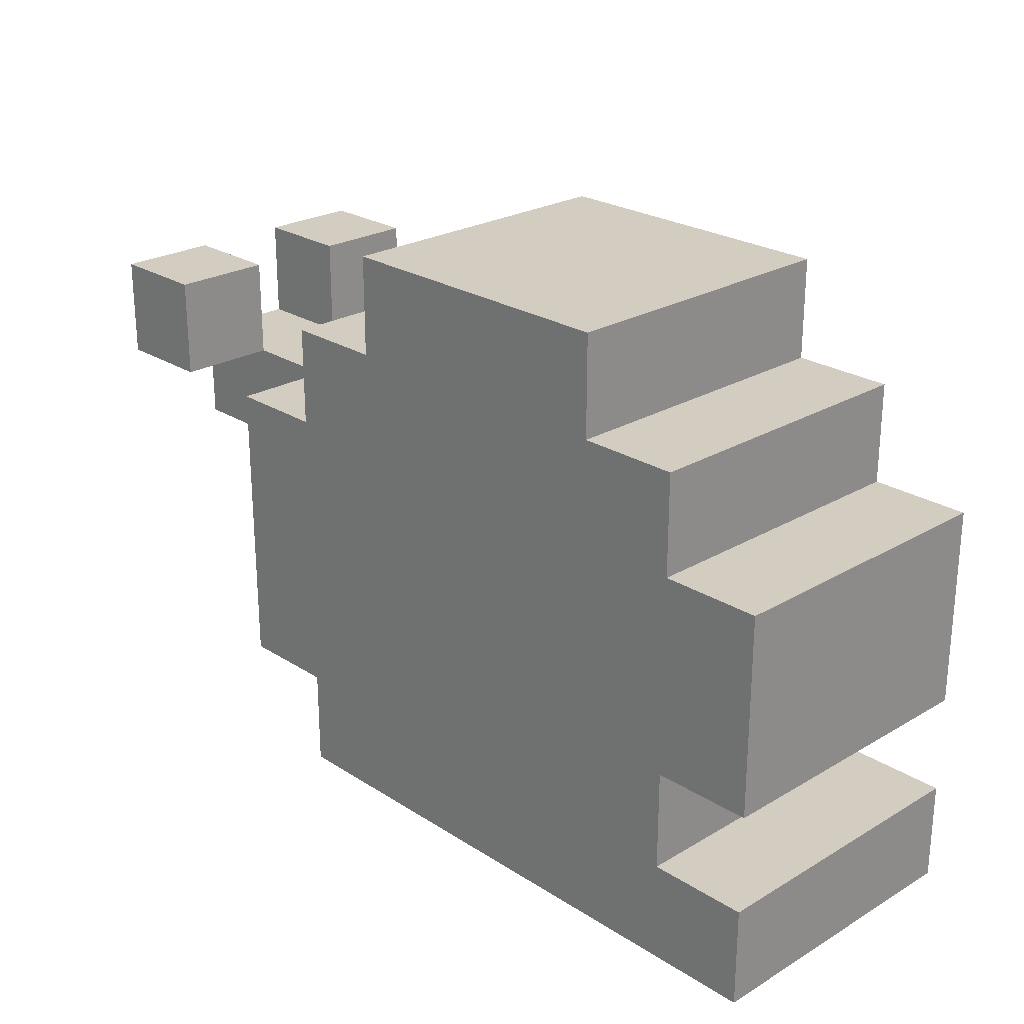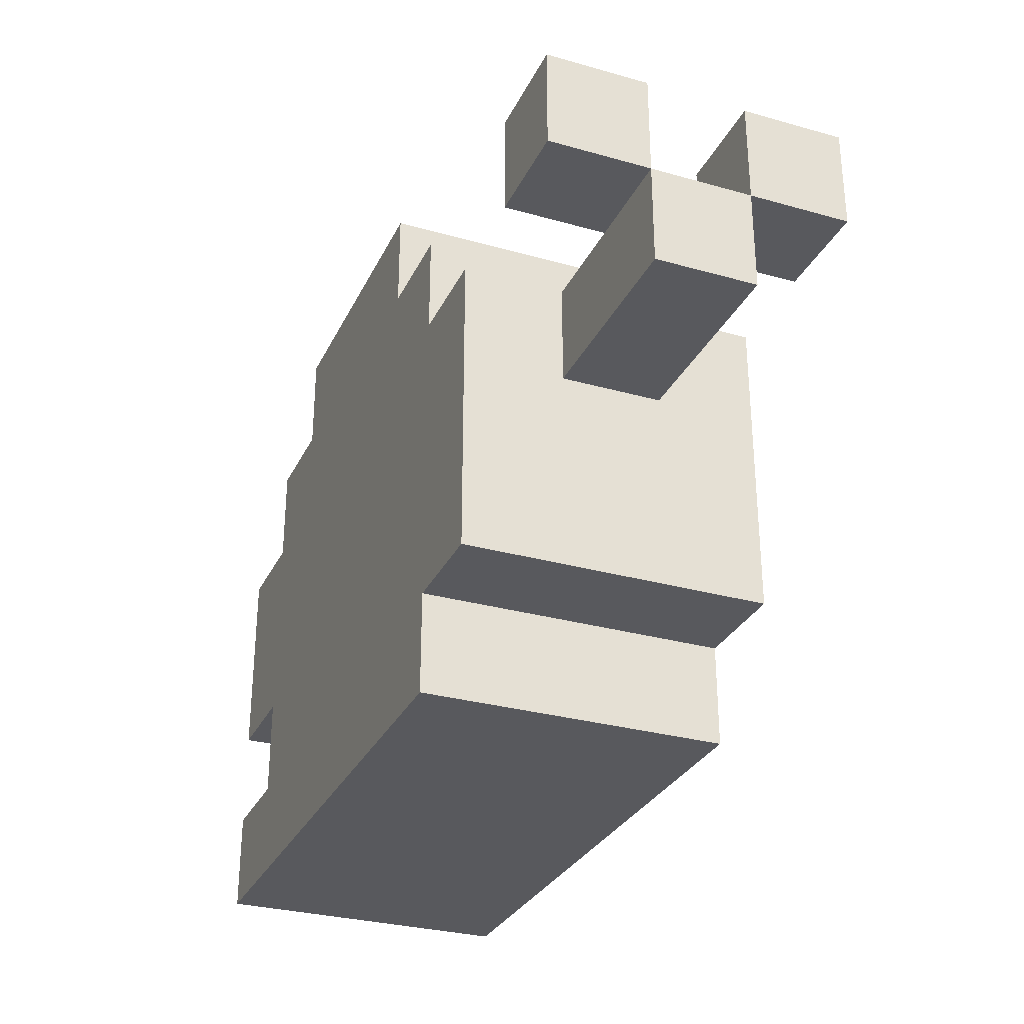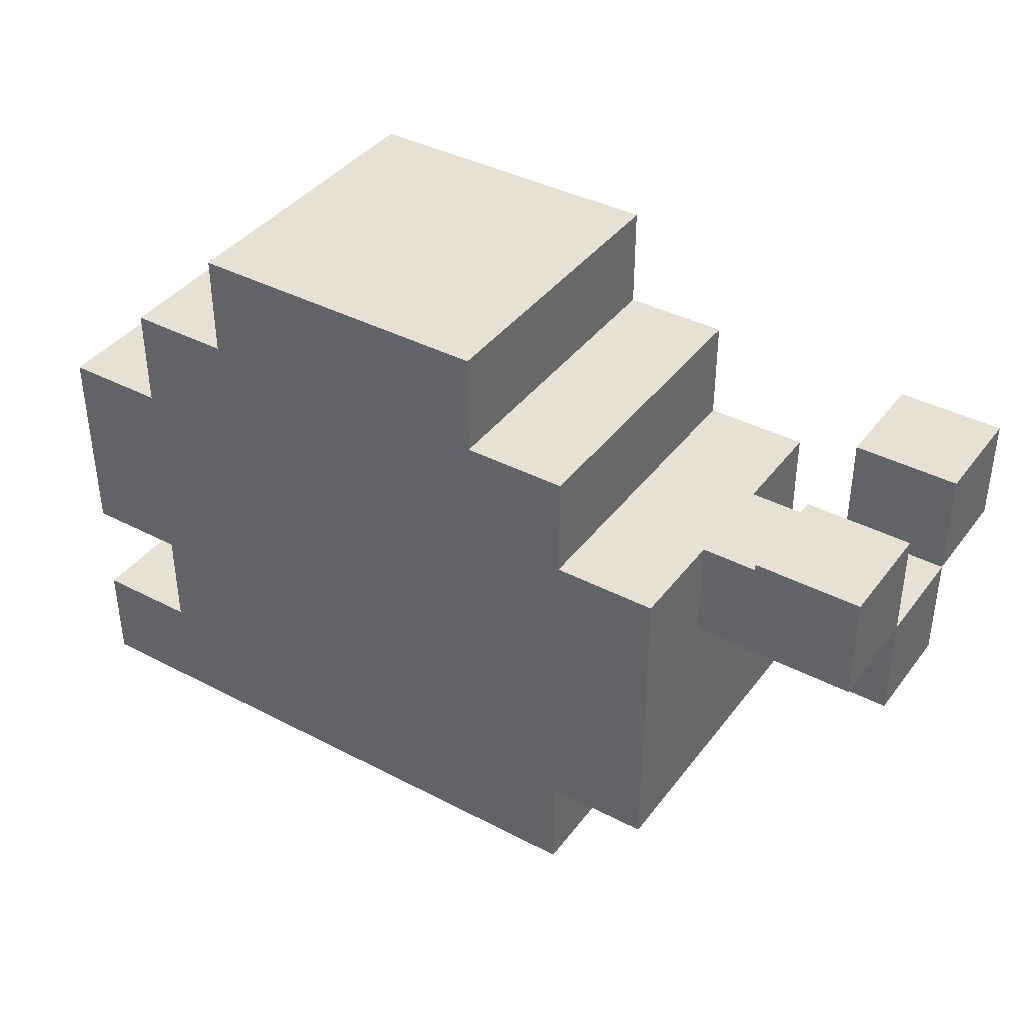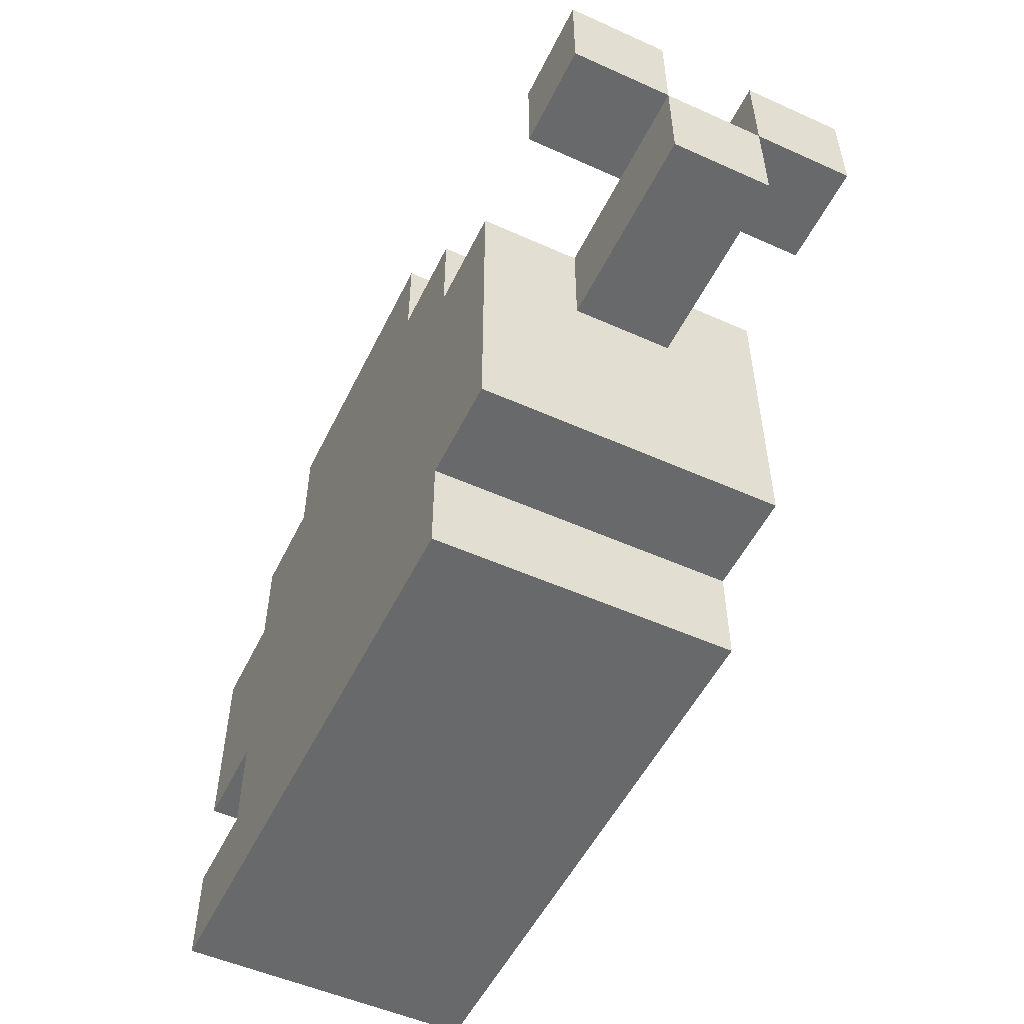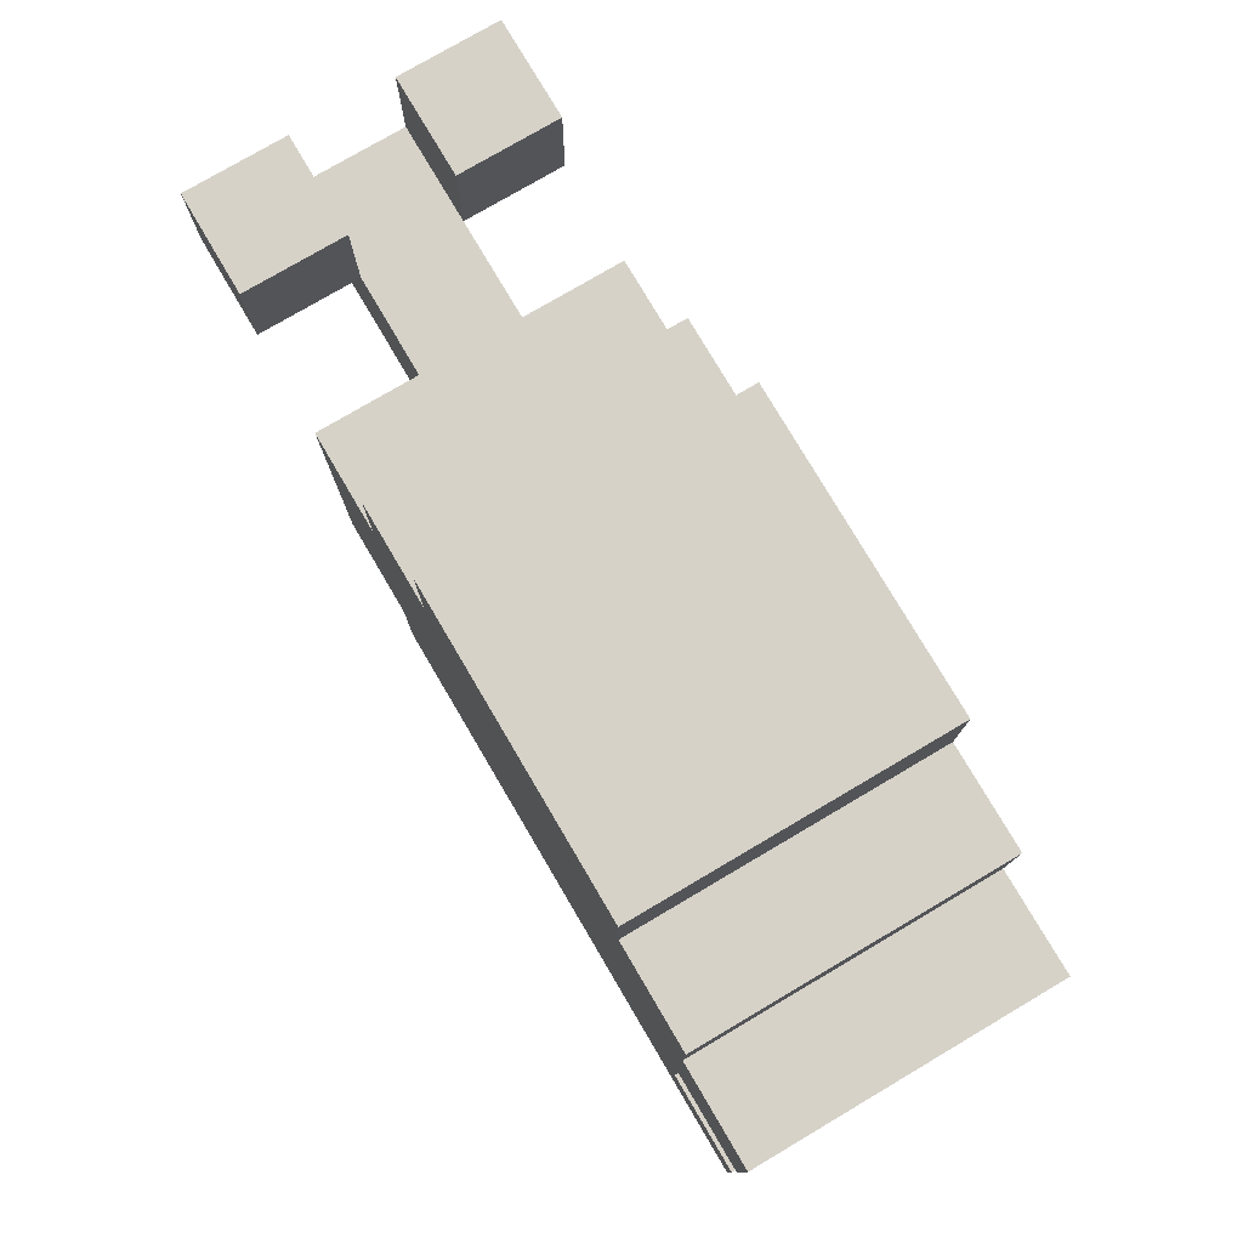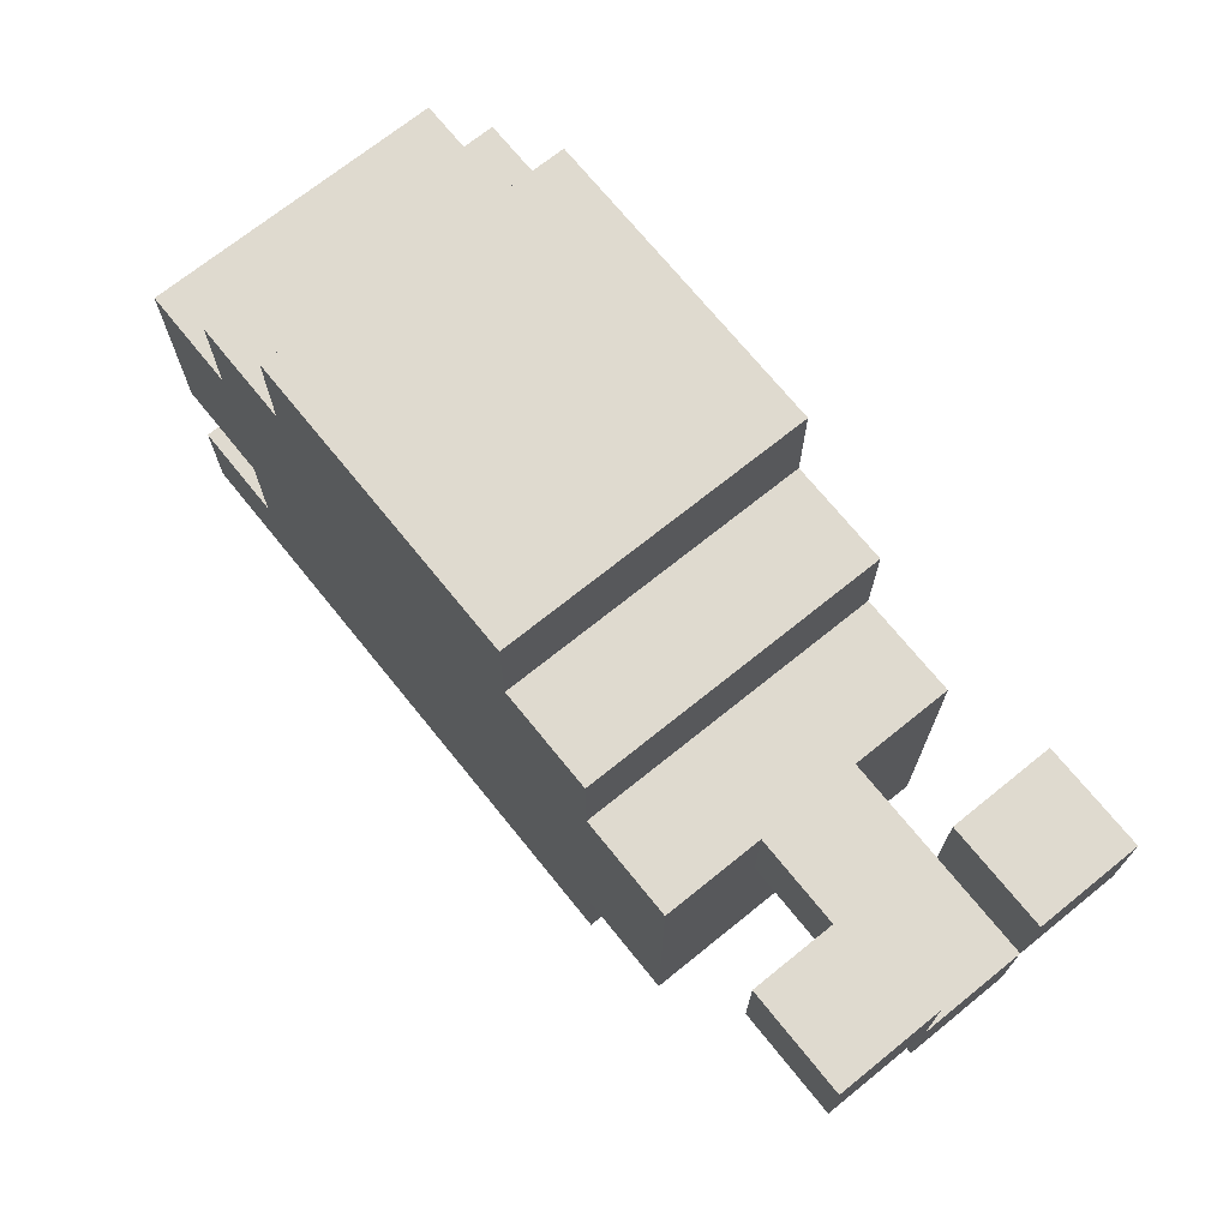
<metadata>
{"format":"obj","ext":"obj","renderer":"f3d","projection":"perspective","resolution":1024,"background":"white","views":[{"elev":24.6,"azim":46.1,"up":"+Y"},{"elev":-30.2,"azim":-112.2,"up":"+Y"},{"elev":39.3,"azim":-146.9,"up":"+Y"},{"elev":-52.6,"azim":-115.7,"up":"+Y"},{"elev":77.6,"azim":59.5,"up":"+Y"},{"elev":70.9,"azim":-128.9,"up":"+Y"}]}
</metadata>
<code>
o
v -0.35 -0.25 0.05
v -0.35 -0.25 -0.05
v -0.35 -0.15 0.15
v -0.35 -0.15 0.05
v -0.35 -0.15 -0.05
v -0.35 -0.15 -0.15
v -0.35 -0.05 0.15
v -0.35 -0.05 0.05
v -0.35 -0.05 -0.05
v -0.35 -0.05 -0.15
v -0.15 -0.45 0.15
v -0.15 -0.45 -0.15
v -0.15 -0.25 0.15
v -0.15 -0.25 0.05
v -0.15 -0.25 -0.05
v -0.15 -0.25 -0.15
v -0.15 -0.15 0.15
v -0.15 -0.15 0.05
v -0.15 -0.15 -0.05
v -0.15 -0.15 -0.15
v -0.05 -0.55 0.15
v -0.05 -0.55 -0.15
v -0.05 -0.45 0.15
v -0.05 -0.45 -0.15
v -0.05 -0.15 0.15
v -0.05 -0.15 -0.15
v -0.05 -0.05 0.15
v -0.05 -0.05 -0.15
v 0.05 -0.05 0.15
v 0.05 -0.05 -0.15
v 0.05 0.05 0.15
v 0.05 0.05 -0.15
v -0.25 -0.15 0.15
v -0.25 -0.15 0.05
v -0.25 -0.15 -0.05
v -0.25 -0.15 -0.15
v -0.25 -0.05 0.15
v -0.25 -0.05 0.05
v -0.25 -0.05 -0.05
v -0.25 -0.05 -0.15
v 0.35 -0.05 0.15
v 0.35 -0.05 -0.15
v 0.35 0.05 0.15
v 0.35 0.05 -0.15
v 0.45 -0.45 0.15
v 0.45 -0.45 -0.15
v 0.45 -0.35 0.15
v 0.45 -0.35 -0.15
v 0.45 -0.15 0.15
v 0.45 -0.15 -0.15
v 0.45 -0.05 0.15
v 0.45 -0.05 -0.15
v 0.55 -0.55 0.15
v 0.55 -0.55 -0.15
v 0.55 -0.45 0.15
v 0.55 -0.45 -0.15
v 0.55 -0.35 0.15
v 0.55 -0.35 -0.15
v 0.55 -0.15 0.15
v 0.55 -0.15 -0.15
v -0.35 -0.15 0.15
v -0.35 -0.05 0.15
v -0.25 -0.15 0.15
v -0.25 -0.05 0.15
v -0.15 -0.45 0.15
v -0.15 -0.25 0.15
v -0.15 -0.15 0.15
v -0.05 -0.55 0.15
v -0.05 -0.45 0.15
v -0.05 -0.35 0.15
v -0.05 -0.25 0.15
v -0.05 -0.15 0.15
v -0.05 -0.05 0.15
v 0.05 -0.35 0.15
v 0.05 -0.25 0.15
v 0.05 -0.15 0.15
v 0.05 -0.05 0.15
v 0.05 0.05 0.15
v 0.15 -0.45 0.15
v 0.15 -0.35 0.15
v 0.15 -0.25 0.15
v 0.15 -0.15 0.15
v 0.15 -0.05 0.15
v 0.15 0.05 0.15
v 0.25 -0.35 0.15
v 0.25 -0.25 0.15
v 0.25 -0.15 0.15
v 0.25 -0.05 0.15
v 0.25 0.05 0.15
v 0.35 -0.45 0.15
v 0.35 -0.35 0.15
v 0.35 -0.25 0.15
v 0.35 -0.15 0.15
v 0.35 -0.05 0.15
v 0.35 0.05 0.15
v 0.45 -0.45 0.15
v 0.45 -0.35 0.15
v 0.45 -0.25 0.15
v 0.45 -0.15 0.15
v 0.45 -0.05 0.15
v 0.55 -0.55 0.15
v 0.55 -0.45 0.15
v 0.55 -0.35 0.15
v 0.55 -0.15 0.15
v -0.35 -0.25 0.05
v -0.35 -0.15 0.05
v -0.25 -0.15 0.05
v -0.15 -0.25 0.05
v -0.15 -0.15 0.05
v -0.35 -0.15 -0.05
v -0.35 -0.05 -0.05
v -0.25 -0.15 -0.05
v -0.25 -0.05 -0.05
v -0.35 -0.15 0.05
v -0.35 -0.05 0.05
v -0.25 -0.15 0.05
v -0.25 -0.05 0.05
v -0.35 -0.25 -0.05
v -0.35 -0.15 -0.05
v -0.25 -0.15 -0.05
v -0.15 -0.25 -0.05
v -0.15 -0.15 -0.05
v -0.35 -0.15 -0.15
v -0.35 -0.05 -0.15
v -0.25 -0.15 -0.15
v -0.25 -0.05 -0.15
v -0.15 -0.45 -0.15
v -0.15 -0.25 -0.15
v -0.15 -0.15 -0.15
v -0.05 -0.55 -0.15
v -0.05 -0.45 -0.15
v -0.05 -0.35 -0.15
v -0.05 -0.25 -0.15
v -0.05 -0.15 -0.15
v -0.05 -0.05 -0.15
v 0.05 -0.35 -0.15
v 0.05 -0.25 -0.15
v 0.05 -0.15 -0.15
v 0.05 -0.05 -0.15
v 0.05 0.05 -0.15
v 0.15 -0.45 -0.15
v 0.15 -0.35 -0.15
v 0.15 -0.25 -0.15
v 0.15 -0.15 -0.15
v 0.15 -0.05 -0.15
v 0.15 0.05 -0.15
v 0.25 -0.35 -0.15
v 0.25 -0.25 -0.15
v 0.25 -0.15 -0.15
v 0.25 -0.05 -0.15
v 0.25 0.05 -0.15
v 0.35 -0.45 -0.15
v 0.35 -0.35 -0.15
v 0.35 -0.25 -0.15
v 0.35 -0.15 -0.15
v 0.35 -0.05 -0.15
v 0.35 0.05 -0.15
v 0.45 -0.45 -0.15
v 0.45 -0.35 -0.15
v 0.45 -0.25 -0.15
v 0.45 -0.15 -0.15
v 0.45 -0.05 -0.15
v 0.55 -0.55 -0.15
v 0.55 -0.45 -0.15
v 0.55 -0.35 -0.15
v 0.55 -0.15 -0.15
v -0.05 -0.55 0.15
v 0.55 -0.55 0.15
v -0.05 -0.55 -0.15
v 0.55 -0.55 -0.15
v -0.15 -0.45 0.15
v -0.05 -0.45 0.15
v -0.15 -0.45 -0.15
v -0.05 -0.45 -0.15
v 0.45 -0.35 0.15
v 0.55 -0.35 0.15
v 0.45 -0.35 -0.15
v 0.55 -0.35 -0.15
v -0.35 -0.25 0.05
v -0.15 -0.25 0.05
v -0.35 -0.25 -0.05
v -0.15 -0.25 -0.05
v -0.35 -0.15 0.15
v -0.25 -0.15 0.15
v -0.35 -0.15 0.05
v -0.25 -0.15 0.05
v -0.35 -0.15 -0.05
v -0.25 -0.15 -0.05
v -0.35 -0.15 -0.15
v -0.25 -0.15 -0.15
v 0.45 -0.45 0.15
v 0.55 -0.45 0.15
v 0.45 -0.45 -0.15
v 0.55 -0.45 -0.15
v -0.15 -0.15 0.15
v -0.05 -0.15 0.15
v 0.45 -0.15 0.15
v 0.55 -0.15 0.15
v -0.35 -0.15 0.05
v -0.25 -0.15 0.05
v -0.15 -0.15 0.05
v -0.35 -0.15 -0.05
v -0.25 -0.15 -0.05
v -0.15 -0.15 -0.05
v -0.15 -0.15 -0.15
v -0.05 -0.15 -0.15
v 0.45 -0.15 -0.15
v 0.55 -0.15 -0.15
v -0.35 -0.05 0.15
v -0.25 -0.05 0.15
v -0.05 -0.05 0.15
v 0.05 -0.05 0.15
v 0.35 -0.05 0.15
v 0.45 -0.05 0.15
v -0.35 -0.05 0.05
v -0.25 -0.05 0.05
v -0.35 -0.05 -0.05
v -0.25 -0.05 -0.05
v -0.35 -0.05 -0.15
v -0.25 -0.05 -0.15
v -0.05 -0.05 -0.15
v 0.05 -0.05 -0.15
v 0.35 -0.05 -0.15
v 0.45 -0.05 -0.15
v 0.05 0.05 0.15
v 0.15 0.05 0.15
v 0.25 0.05 0.15
v 0.35 0.05 0.15
v 0.05 0.05 -0.15
v 0.15 0.05 -0.15
v 0.25 0.05 -0.15
v 0.35 0.05 -0.15
f 4 2 1
f 5 2 4
f 7 4 3
f 8 4 7
f 9 6 5
f 10 6 9
f 13 12 11
f 14 12 13
f 15 12 14
f 16 12 15
f 17 14 13
f 18 14 17
f 19 16 15
f 20 16 19
f 23 22 21
f 24 22 23
f 27 26 25
f 28 26 27
f 31 30 29
f 32 30 31
f 33 34 37
f 37 34 38
f 35 36 39
f 39 36 40
f 41 42 43
f 43 42 44
f 45 46 47
f 47 46 48
f 49 50 51
f 51 50 52
f 53 54 55
f 55 54 56
f 57 58 59
f 59 58 60
f 63 62 61
f 64 62 63
f 69 66 65
f 70 66 69
f 71 67 66
f 71 66 70
f 72 67 71
f 74 70 69
f 74 69 68
f 74 71 70
f 75 72 71
f 75 71 74
f 76 73 72
f 76 72 75
f 77 73 76
f 79 74 68
f 80 75 74
f 80 74 79
f 81 76 75
f 81 75 80
f 82 77 76
f 82 76 81
f 83 78 77
f 83 77 82
f 84 78 83
f 85 81 80
f 85 80 79
f 86 82 81
f 86 81 85
f 87 83 82
f 87 82 86
f 88 84 83
f 88 83 87
f 89 84 88
f 90 79 68
f 90 85 79
f 91 86 85
f 91 85 90
f 92 87 86
f 92 86 91
f 93 88 87
f 93 87 92
f 94 89 88
f 94 88 93
f 95 89 94
f 96 91 90
f 96 90 68
f 97 92 91
f 97 91 96
f 98 93 92
f 98 92 97
f 99 94 93
f 99 93 98
f 100 94 99
f 101 96 68
f 102 96 101
f 103 98 97
f 103 99 98
f 104 99 103
f 107 106 105
f 108 107 105
f 109 107 108
f 112 111 110
f 113 111 112
f 114 115 116
f 116 115 117
f 118 119 120
f 118 120 121
f 121 120 122
f 123 124 125
f 125 124 126
f 127 128 131
f 131 128 132
f 128 129 133
f 132 128 133
f 133 129 134
f 131 132 136
f 130 131 136
f 132 133 136
f 133 134 137
f 136 133 137
f 134 135 138
f 137 134 138
f 138 135 139
f 130 136 141
f 136 137 142
f 141 136 142
f 137 138 143
f 142 137 143
f 138 139 144
f 143 138 144
f 139 140 145
f 144 139 145
f 145 140 146
f 142 143 147
f 141 142 147
f 143 144 148
f 147 143 148
f 144 145 149
f 148 144 149
f 145 146 150
f 149 145 150
f 150 146 151
f 130 141 152
f 141 147 152
f 147 148 153
f 152 147 153
f 148 149 154
f 153 148 154
f 149 150 155
f 154 149 155
f 150 151 156
f 155 150 156
f 156 151 157
f 152 153 158
f 130 152 158
f 153 154 159
f 158 153 159
f 154 155 160
f 159 154 160
f 155 156 161
f 160 155 161
f 161 156 162
f 130 158 163
f 163 158 164
f 159 160 165
f 160 161 165
f 165 161 166
f 169 168 167
f 170 168 169
f 173 172 171
f 174 172 173
f 177 176 175
f 178 176 177
f 181 180 179
f 182 180 181
f 185 184 183
f 186 184 185
f 189 188 187
f 190 188 189
f 191 192 193
f 193 192 194
f 195 196 201
f 199 200 202
f 200 201 202
f 202 201 203
f 201 196 204
f 203 201 204
f 204 196 205
f 205 196 206
f 197 198 207
f 207 198 208
f 209 210 215
f 215 210 216
f 217 218 219
f 219 218 220
f 211 212 221
f 221 212 222
f 213 214 223
f 223 214 224
f 225 226 229
f 226 227 230
f 229 226 230
f 227 228 231
f 230 227 231
f 231 228 232

</code>
